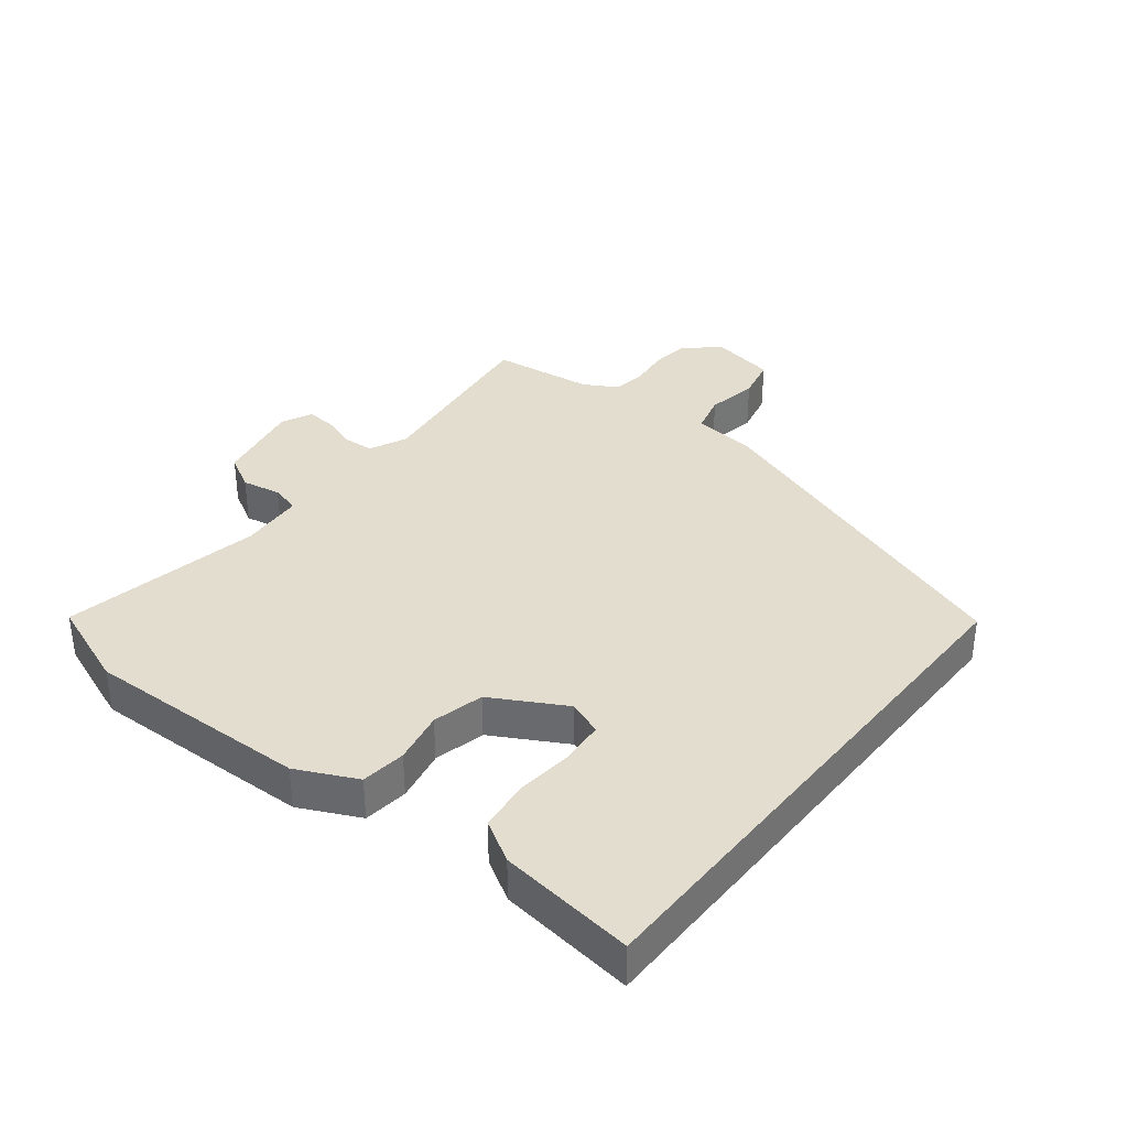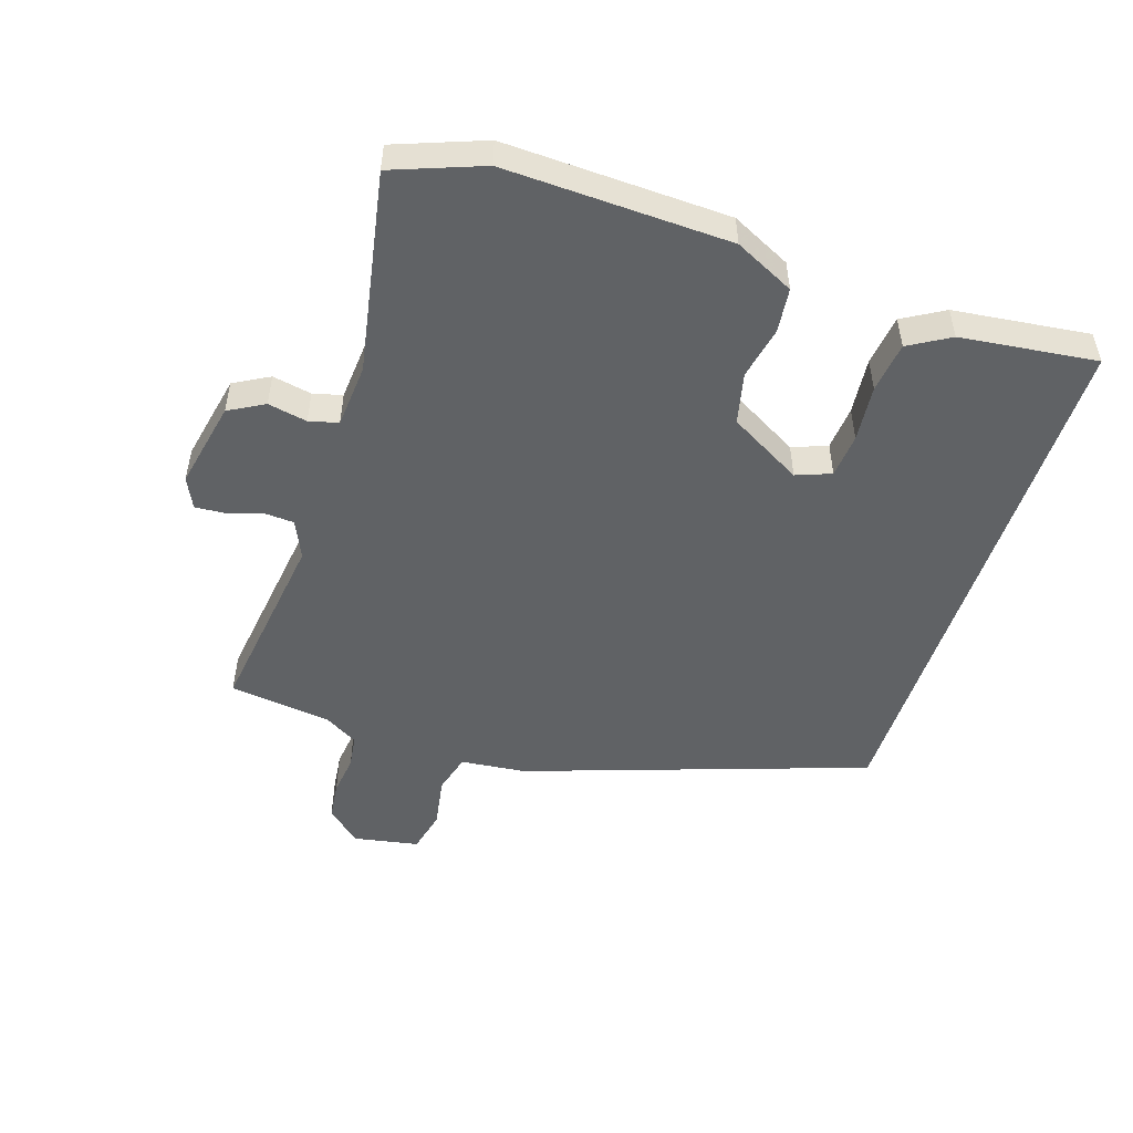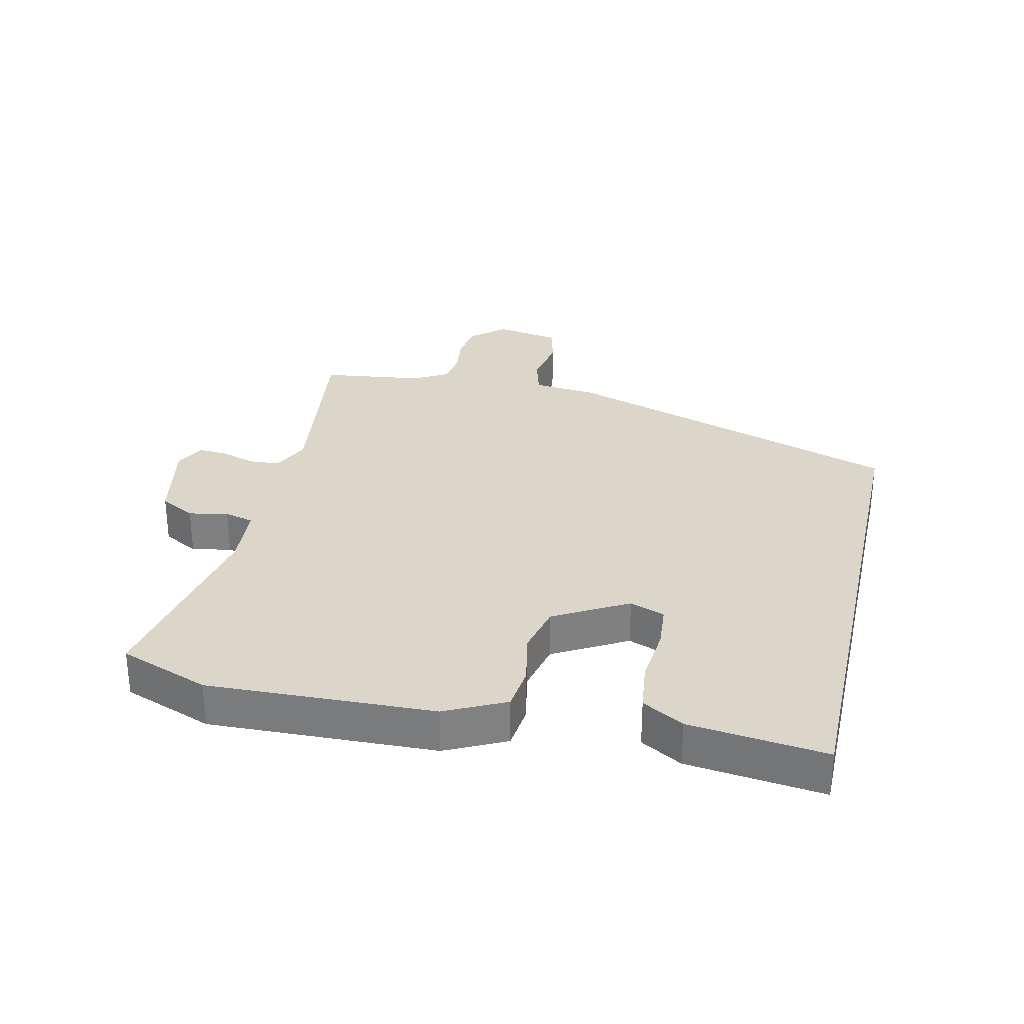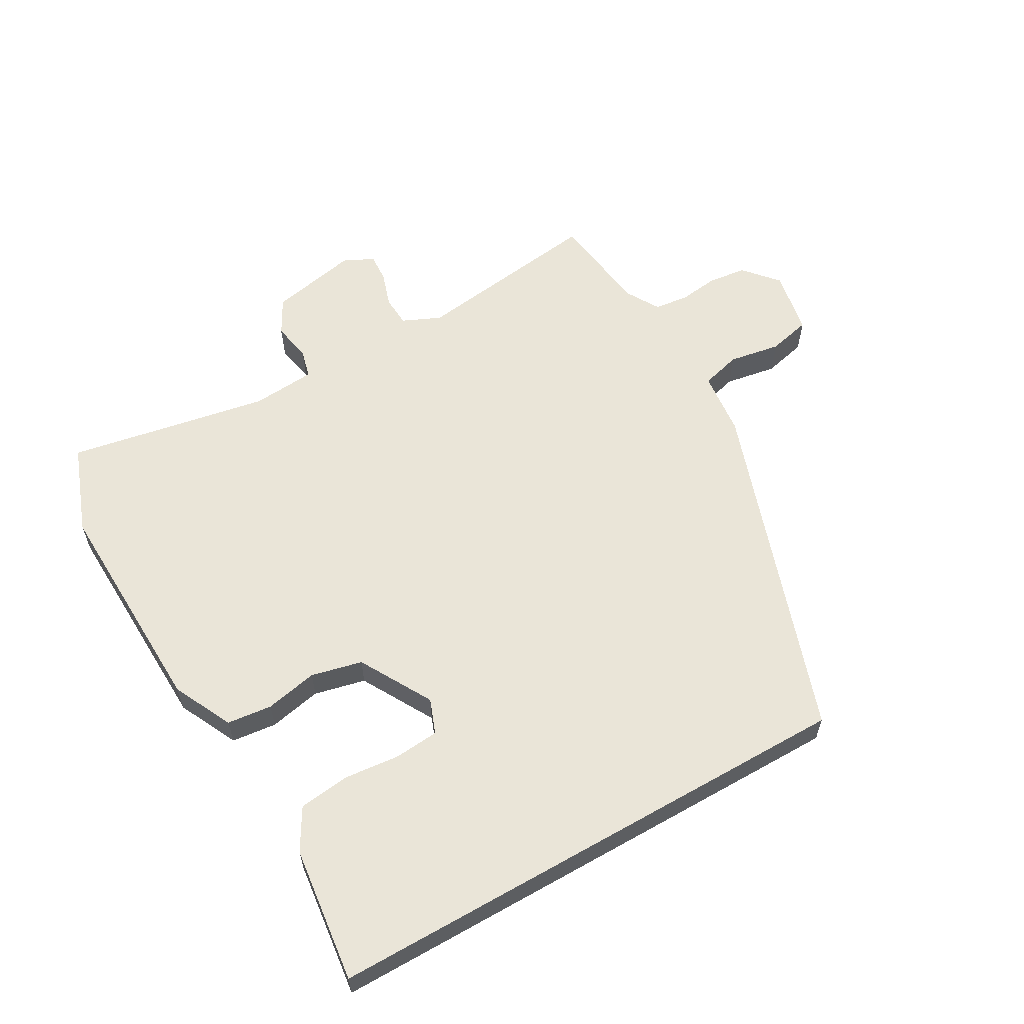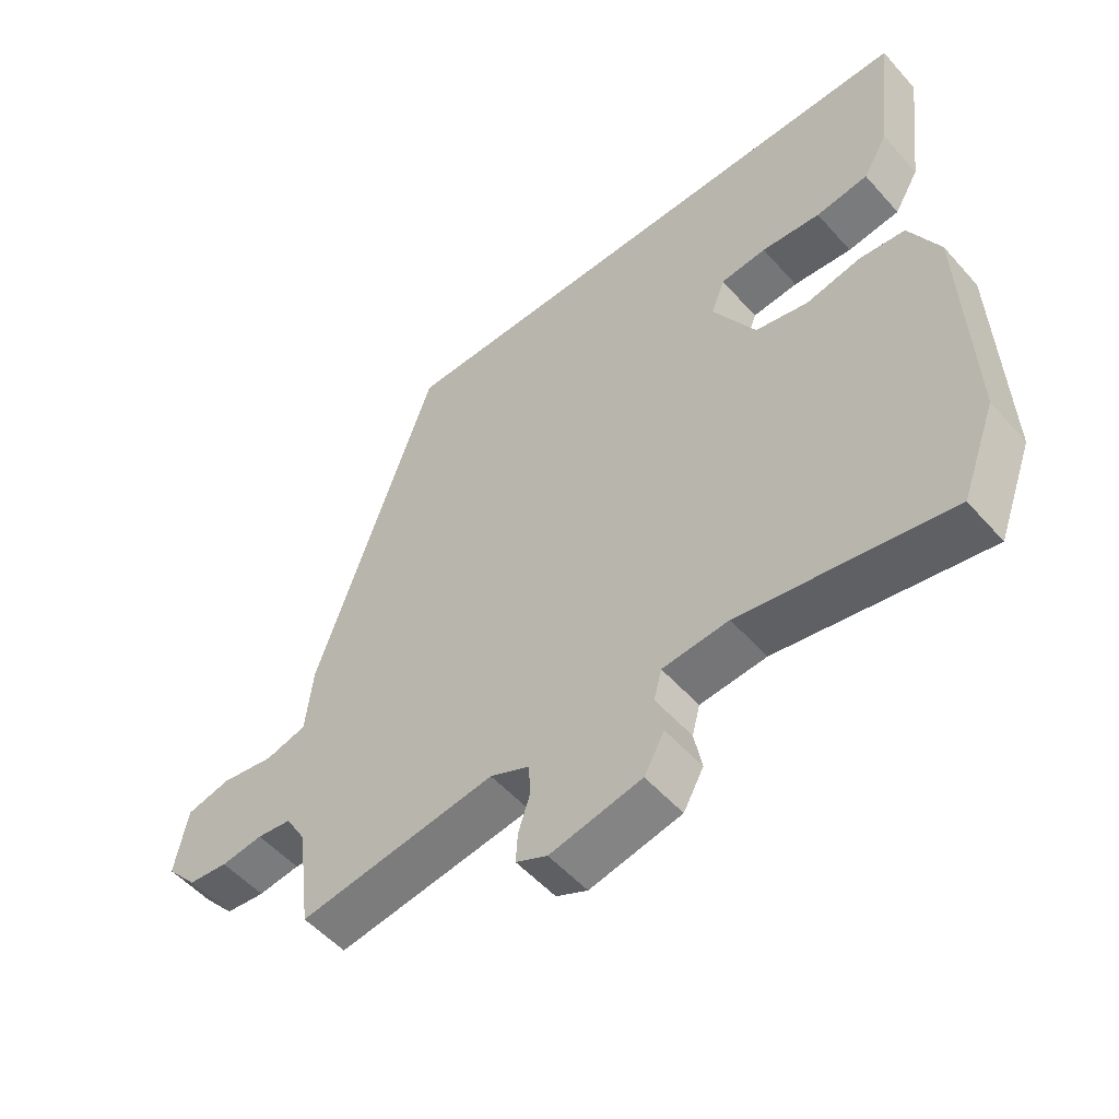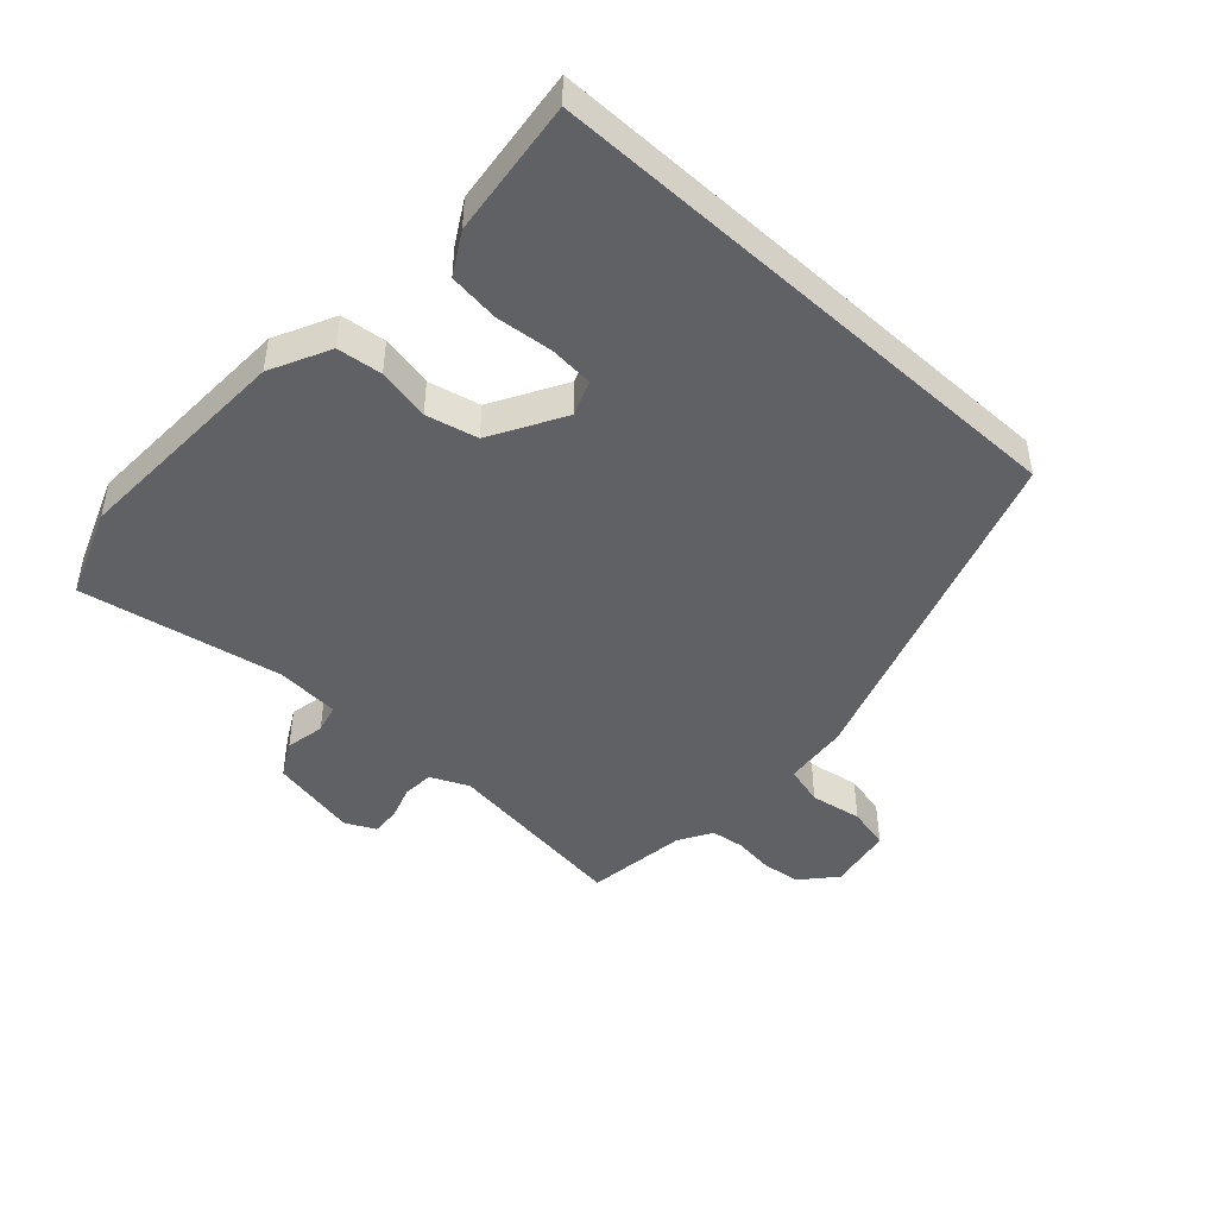
<metadata>
{"format":"obj","ext":"obj","renderer":"f3d","projection":"perspective","resolution":1024,"background":"white","views":[{"elev":35.5,"azim":-51.3,"up":"+Y"},{"elev":-50.5,"azim":-108.0,"up":"+Y"},{"elev":29.8,"azim":-77.3,"up":"+Y"},{"elev":59.6,"azim":-29.7,"up":"+Y"},{"elev":-53.3,"azim":-139.5,"up":"+Z"},{"elev":-45.8,"azim":-42.5,"up":"+Y"}]}
</metadata>
<code>
v 0.354 0.07 0.5
v 0.538 0.07 -0.04
v 0.549 0.07 -0.143
v 0.612 0.07 -0.16
v 0.694 0.07 -0.146
v 0.762 0.07 -0.162
v 0.781 0.07 -0.265
v 0.734 0.07 -0.319
v 0.673 0.07 -0.326
v 0.609 0.07 -0.318
v 0.556 0.07 -0.325
v 0.525 0.07 -0.378
v 0.504 0.07 -0.54
v 0.202 0.07 -0.499
v 0.142 0.07 -0.526
v 0.139 0.07 -0.575
v 0.157 0.07 -0.63
v 0.16 0.07 -0.676
v 0.112 0.07 -0.699
v -0.028 0.07 -0.67
v -0.059 0.07 -0.614
v -0.047 0.07 -0.552
v -0.059 0.07 -0.506
v -0.16 0.07 -0.498
v -0.479 0.07 -0.557
v -0.532 0.07 -0.416
v -0.52 0.07 -0.061
v -0.474 0.07 0.033
v -0.403 0.07 0.041
v -0.32 0.07 0.024
v -0.239 0.07 0.043
v -0.174 0.07 0.158
v -0.195 0.07 0.213
v -0.265 0.07 0.219
v -0.355 0.07 0.21
v -0.435 0.07 0.22
v -0.473 0.07 0.285
v -0.499 0.07 0.5
v 0.354 0 0.5
v 0.538 0 -0.04
v 0.549 0 -0.143
v 0.612 0 -0.16
v 0.694 0 -0.146
v 0.762 0 -0.162
v 0.781 0 -0.265
v 0.734 0 -0.319
v 0.673 0 -0.326
v 0.609 0 -0.318
v 0.556 0 -0.325
v 0.525 0 -0.378
v 0.504 0 -0.54
v 0.202 0 -0.499
v 0.142 0 -0.526
v 0.139 0 -0.575
v 0.157 0 -0.63
v 0.16 0 -0.676
v 0.112 0 -0.699
v -0.028 0 -0.67
v -0.059 0 -0.614
v -0.047 0 -0.552
v -0.059 0 -0.506
v -0.16 0 -0.498
v -0.479 0 -0.557
v -0.532 0 -0.416
v -0.52 0 -0.061
v -0.474 0 0.033
v -0.403 0 0.041
v -0.32 0 0.024
v -0.239 0 0.043
v -0.174 0 0.158
v -0.195 0 0.213
v -0.265 0 0.219
v -0.355 0 0.21
v -0.435 0 0.22
v -0.473 0 0.285
v -0.499 0 0.5
f 37 38 1
f 36 37 1
f 35 36 1
f 34 35 1
f 33 34 1
f 1 2 3
f 33 1 3
f 32 33 3
f 31 32 3
f 30 31 3 4
f 28 29 30
f 27 28 30
f 26 27 30
f 25 26 30
f 24 25 30
f 23 24 30 4
f 4 5 6
f 23 4 6
f 22 23 6
f 20 21 22
f 19 20 22
f 18 19 22
f 17 18 22
f 16 17 22
f 15 16 22
f 14 15 22 6
f 12 13 14
f 11 12 14
f 11 14 6
f 10 11 6 7
f 7 8 9 10
f 39 76 75
f 39 75 74
f 39 74 73
f 39 73 72
f 39 72 71
f 41 40 39
f 41 39 71
f 41 71 70
f 41 70 69
f 42 41 69 68
f 68 67 66
f 68 66 65
f 68 65 64
f 68 64 63
f 68 63 62
f 42 68 62 61
f 44 43 42
f 44 42 61
f 44 61 60
f 60 59 58
f 60 58 57
f 60 57 56
f 60 56 55
f 60 55 54
f 60 54 53
f 44 60 53 52
f 52 51 50
f 52 50 49
f 44 52 49
f 45 44 49 48
f 48 47 46 45
f 1 39 40 2
f 2 40 41 3
f 3 41 42 4
f 4 42 43 5
f 5 43 44 6
f 6 44 45 7
f 7 45 46 8
f 8 46 47 9
f 9 47 48 10
f 10 48 49 11
f 11 49 50 12
f 12 50 51 13
f 13 51 52 14
f 14 52 53 15
f 15 53 54 16
f 16 54 55 17
f 17 55 56 18
f 18 56 57 19
f 19 57 58 20
f 20 58 59 21
f 21 59 60 22
f 22 60 61 23
f 23 61 62 24
f 24 62 63 25
f 25 63 64 26
f 26 64 65 27
f 27 65 66 28
f 28 66 67 29
f 29 67 68 30
f 30 68 69 31
f 31 69 70 32
f 32 70 71 33
f 33 71 72 34
f 34 72 73 35
f 35 73 74 36
f 36 74 75 37
f 37 75 76 38
f 38 76 39 1

</code>
